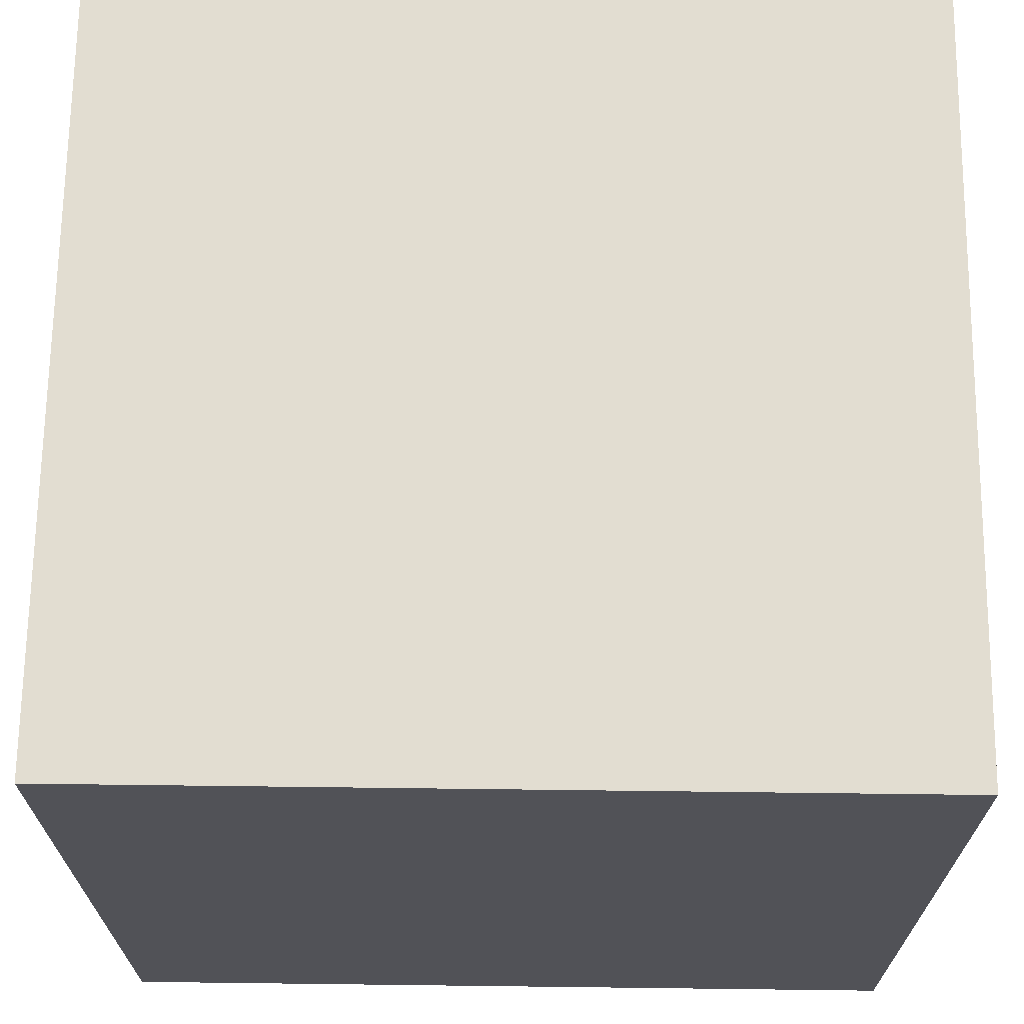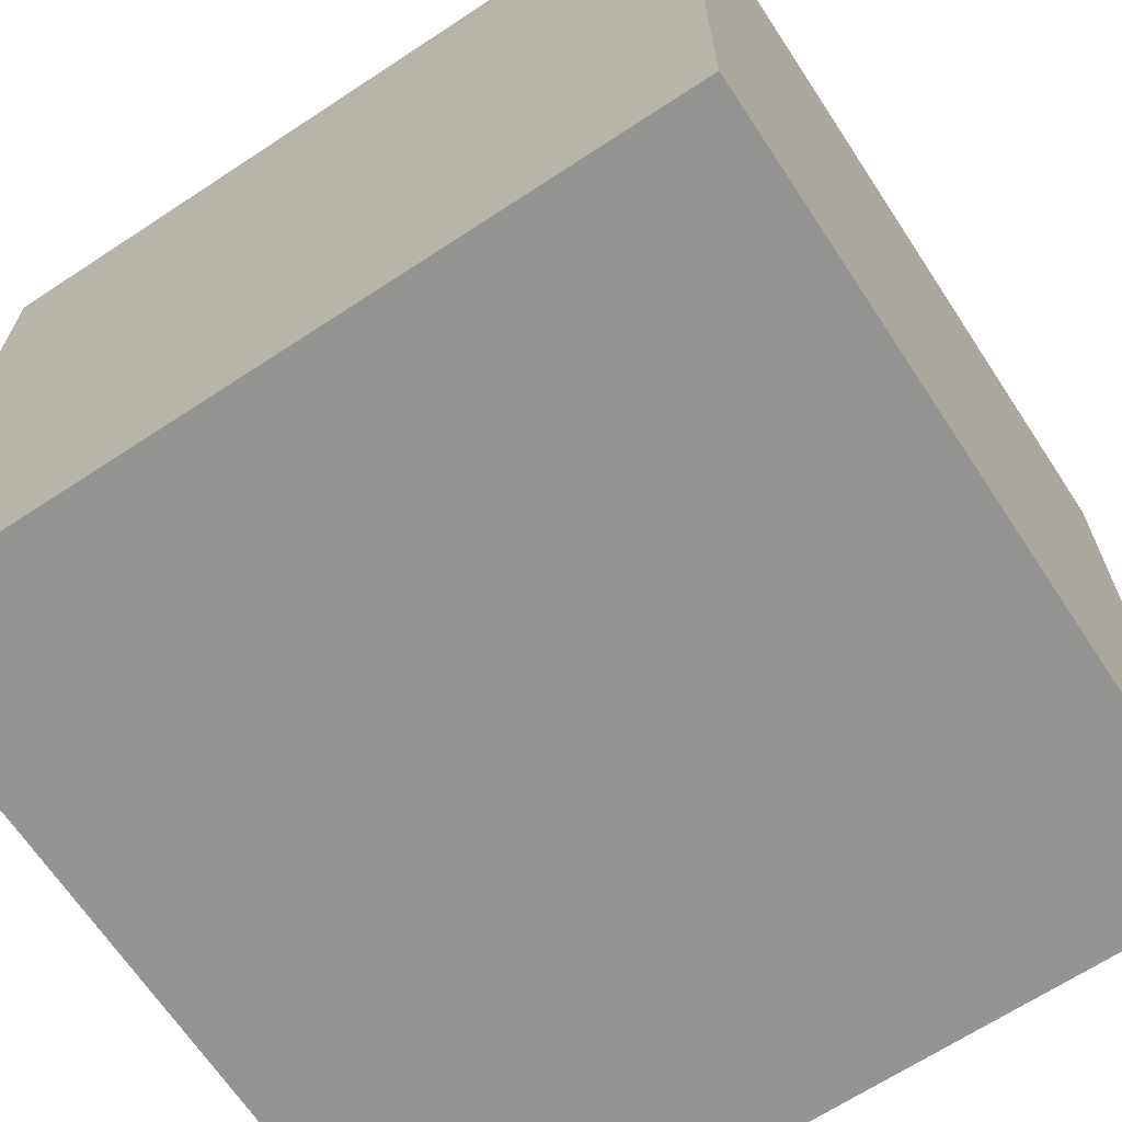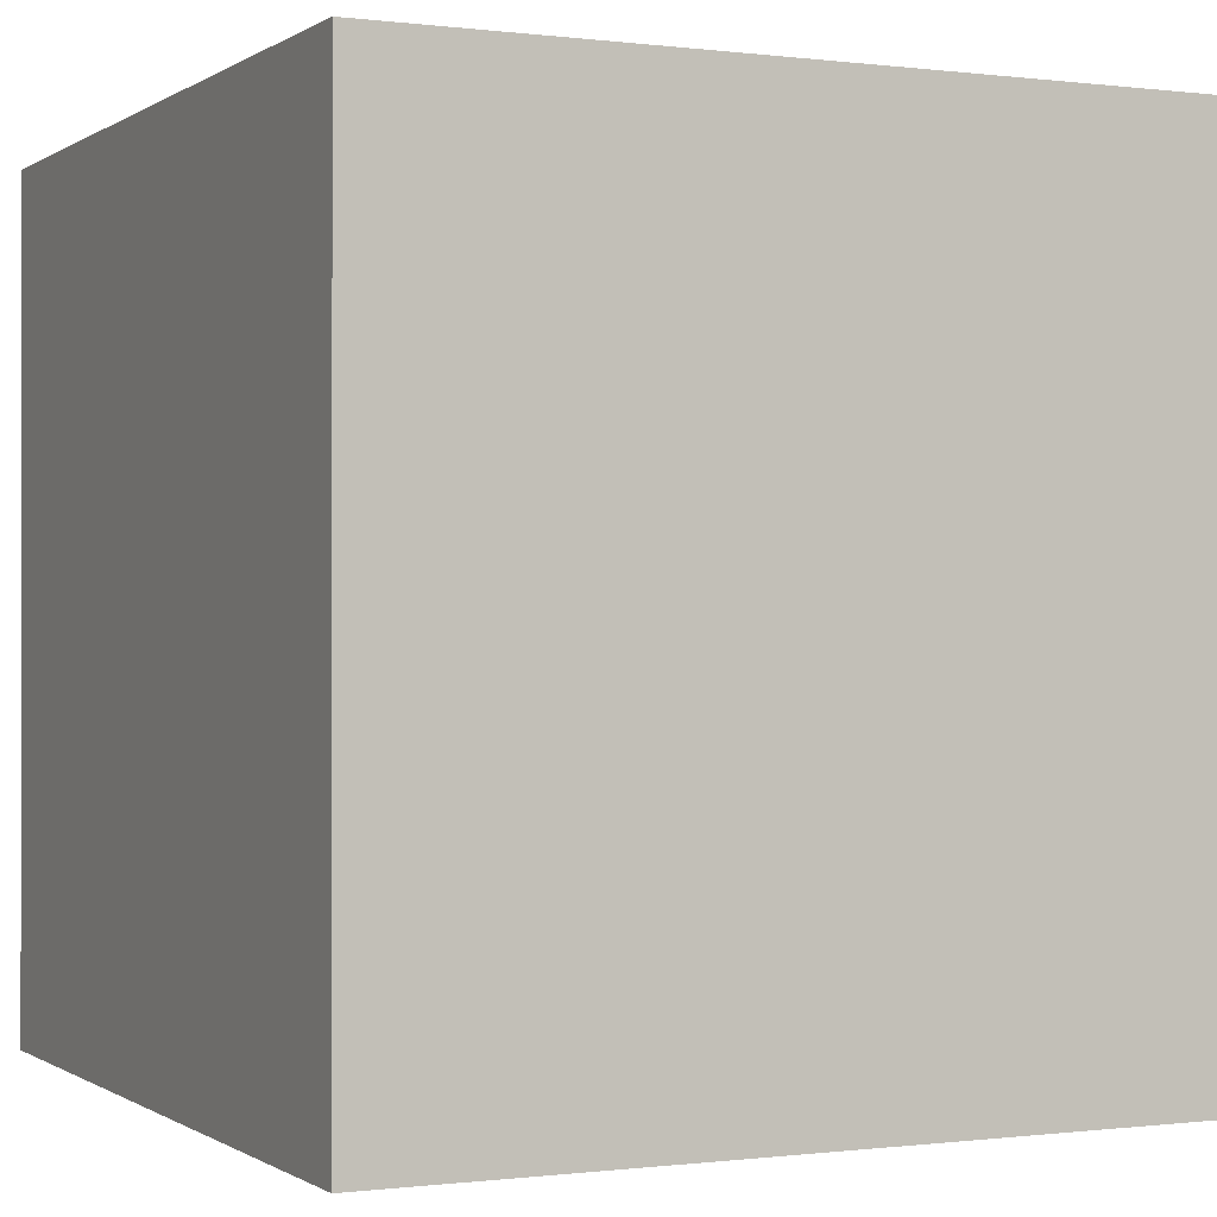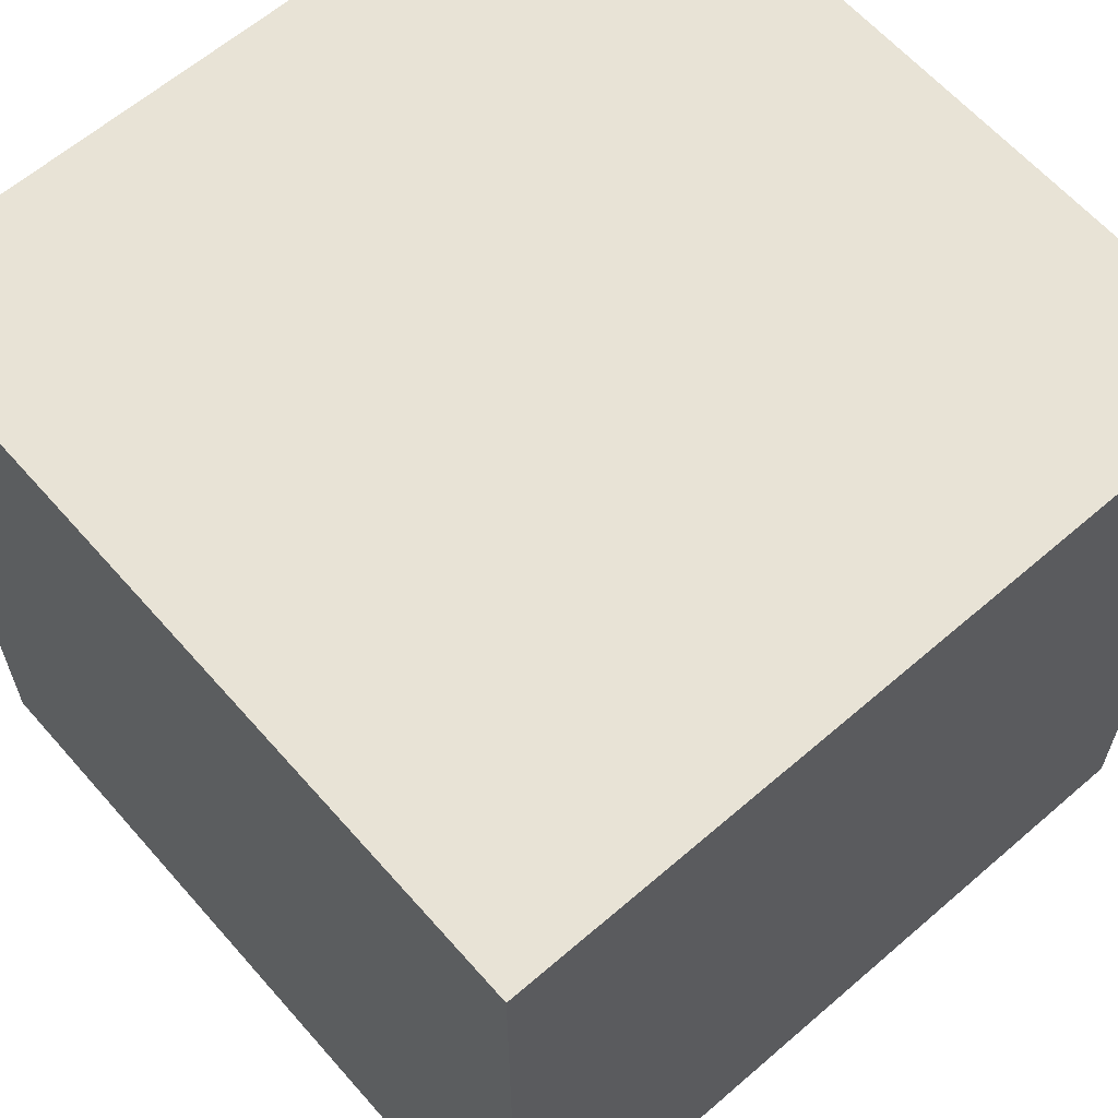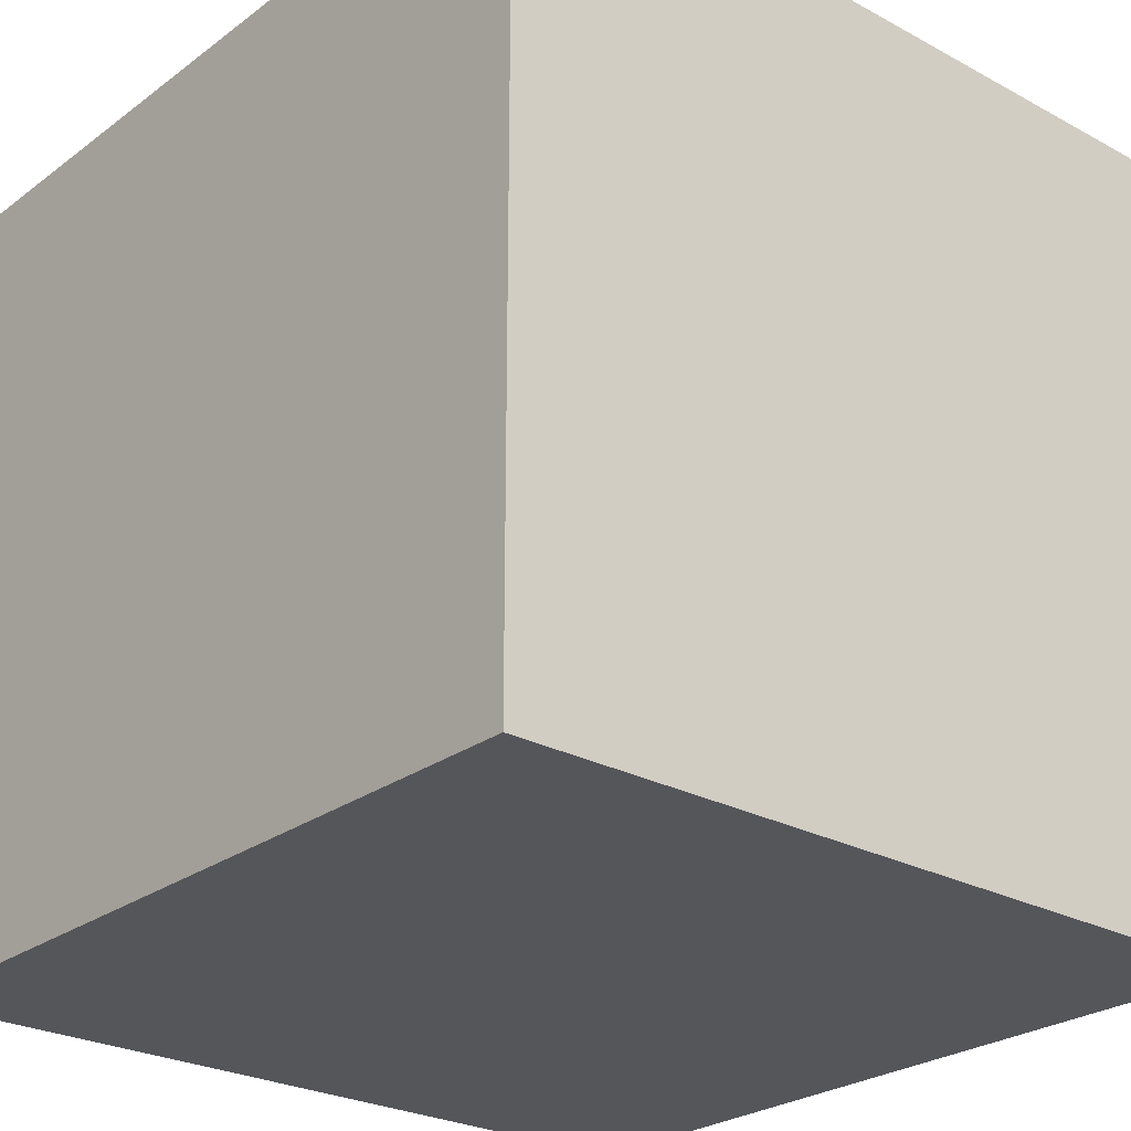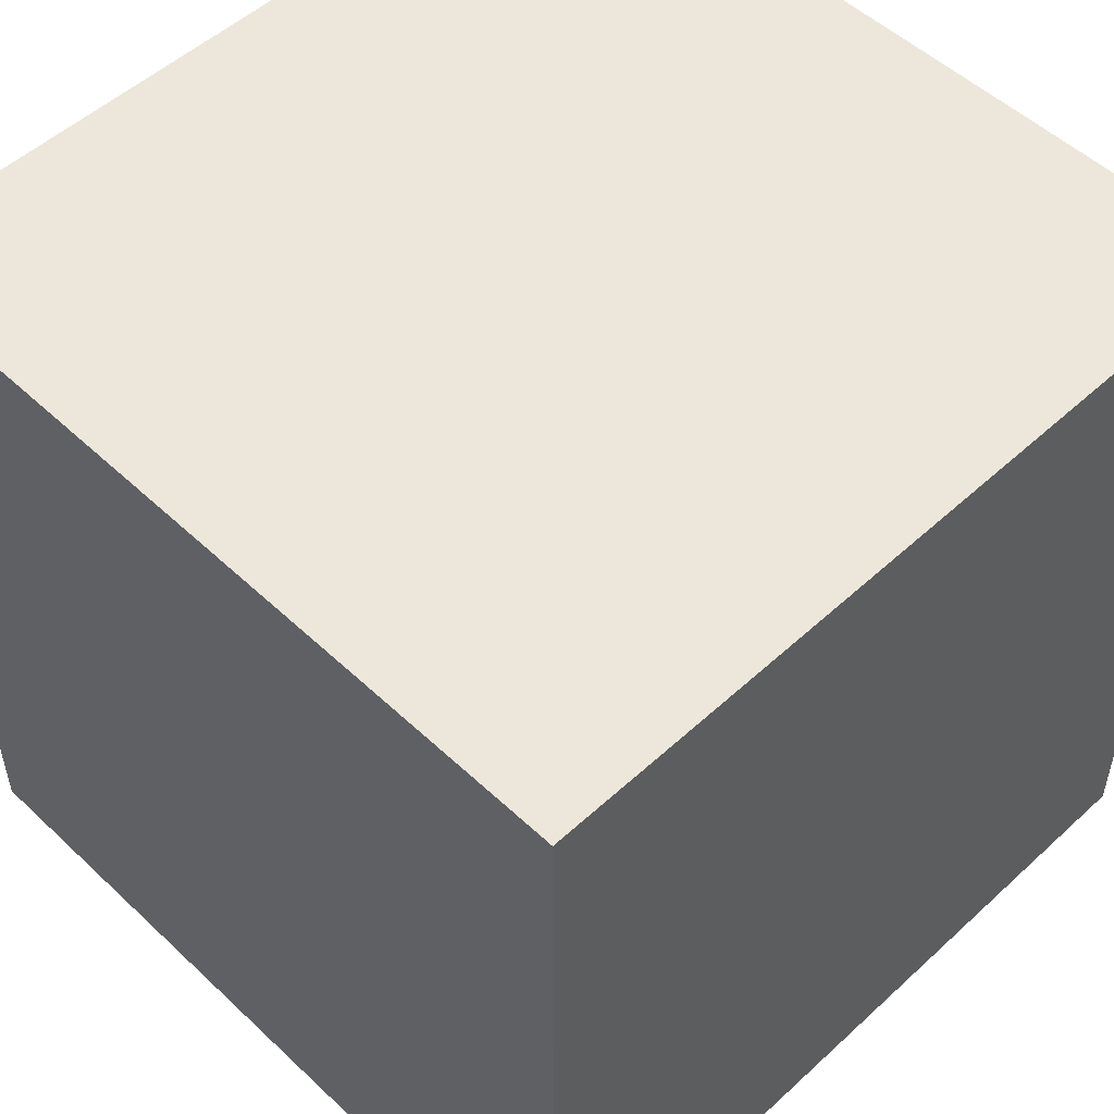
<metadata>
{"format":"obj","ext":"obj","renderer":"f3d","projection":"perspective","resolution":1024,"background":"white","views":[{"elev":68.5,"azim":90.7,"up":"+Y"},{"elev":-66.9,"azim":33.4,"up":"+Z"},{"elev":-0.3,"azim":154.4,"up":"+Y"},{"elev":62.5,"azim":-131.2,"up":"+Y"},{"elev":-25.9,"azim":139.3,"up":"+Z"},{"elev":52.2,"azim":135.3,"up":"+Z"}]}
</metadata>
<code>
o Cube.001
v 0.1 -0.1 -0.1
v 0.1 -0.1 0.1
v -0.1 -0.1 -0.1
v 0.1 0.1 -0.1
v -0.1 0.1 -0.1
v 0.1 0.1 0.1
v -0.1 -0.1 0.1
v -0.1 0.1 0.1
f 1 2 3
f 4 5 6
f 1 4 2
f 2 6 7
f 7 8 3
f 4 1 5
f 2 7 3
f 5 8 6
f 4 6 2
f 6 8 7
f 8 5 3
f 1 3 5

</code>
